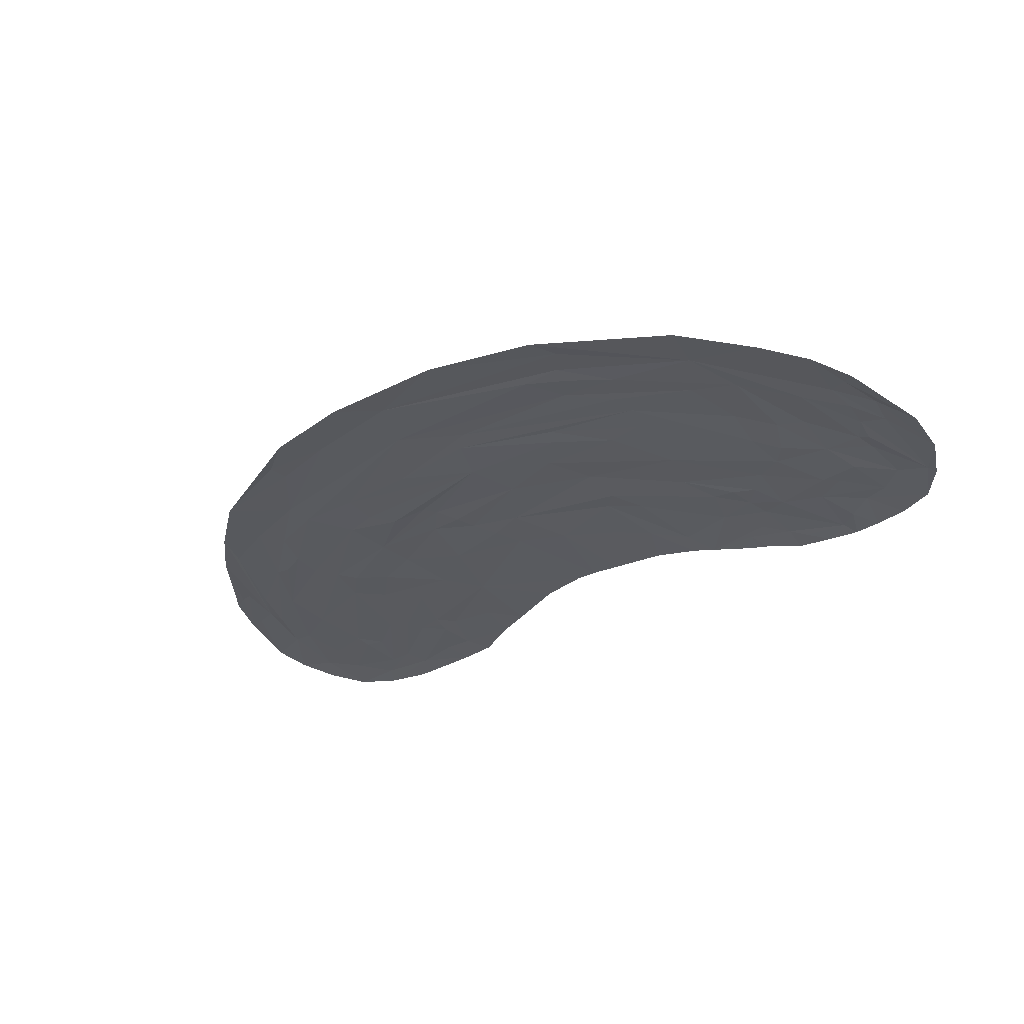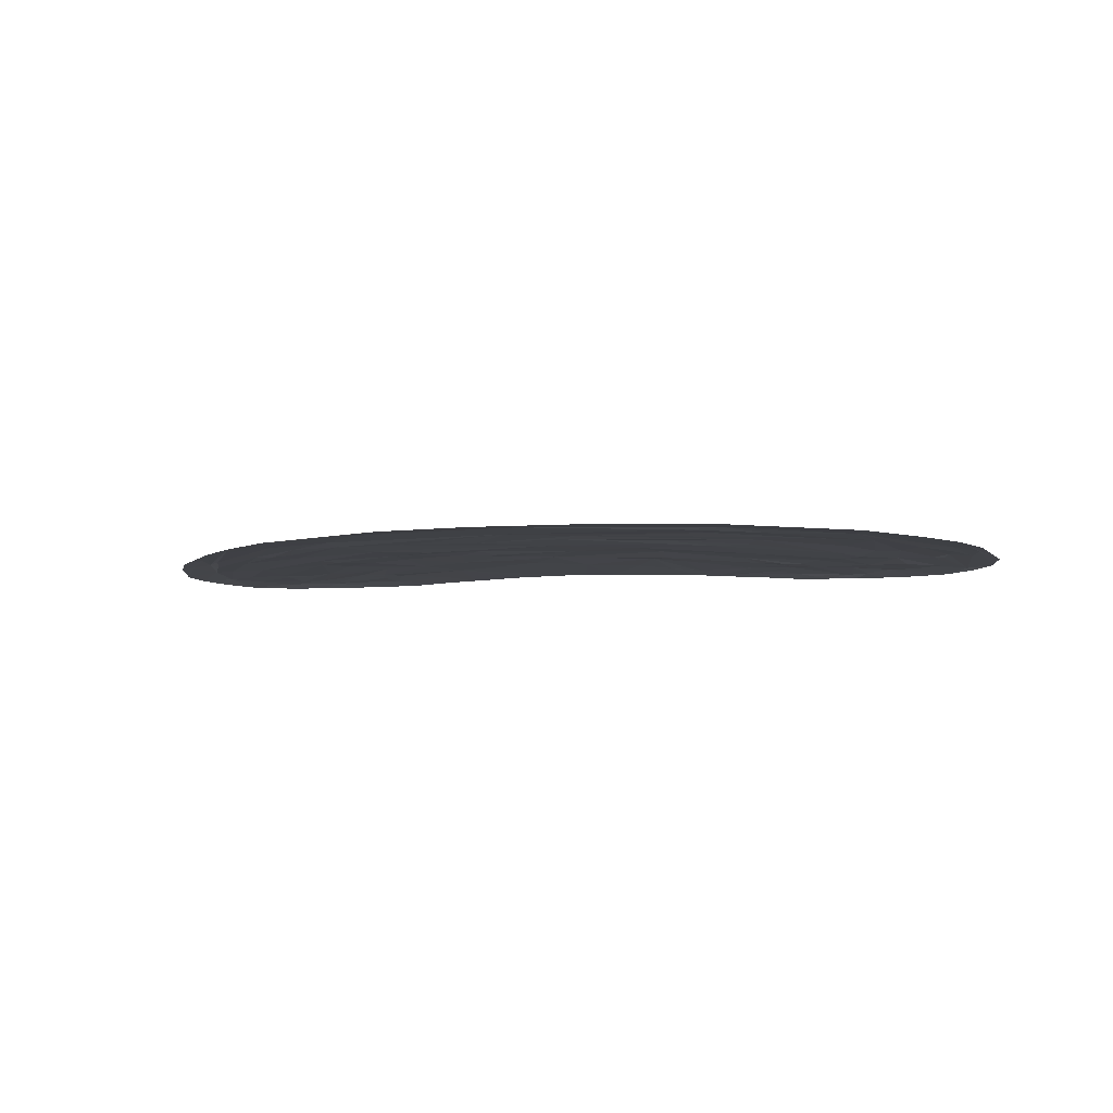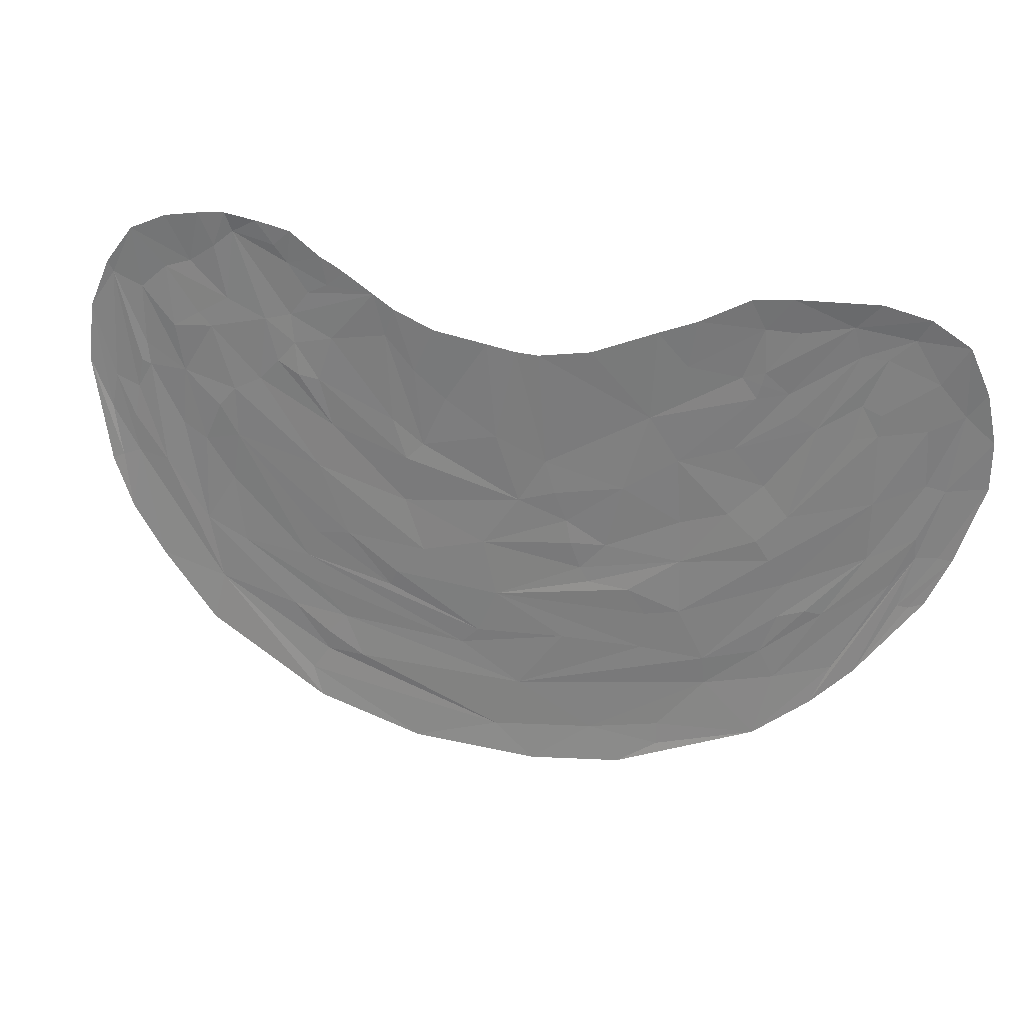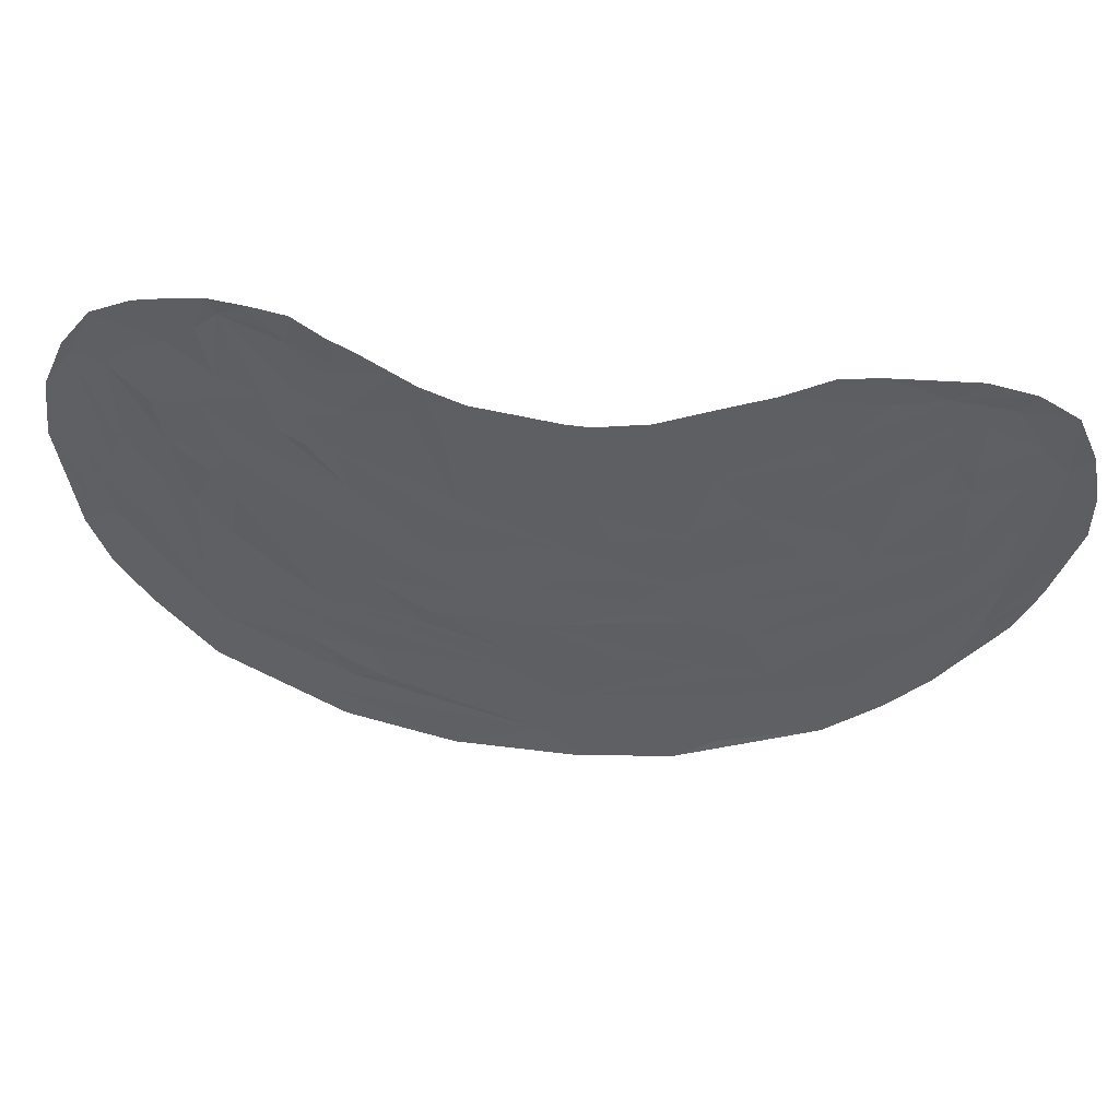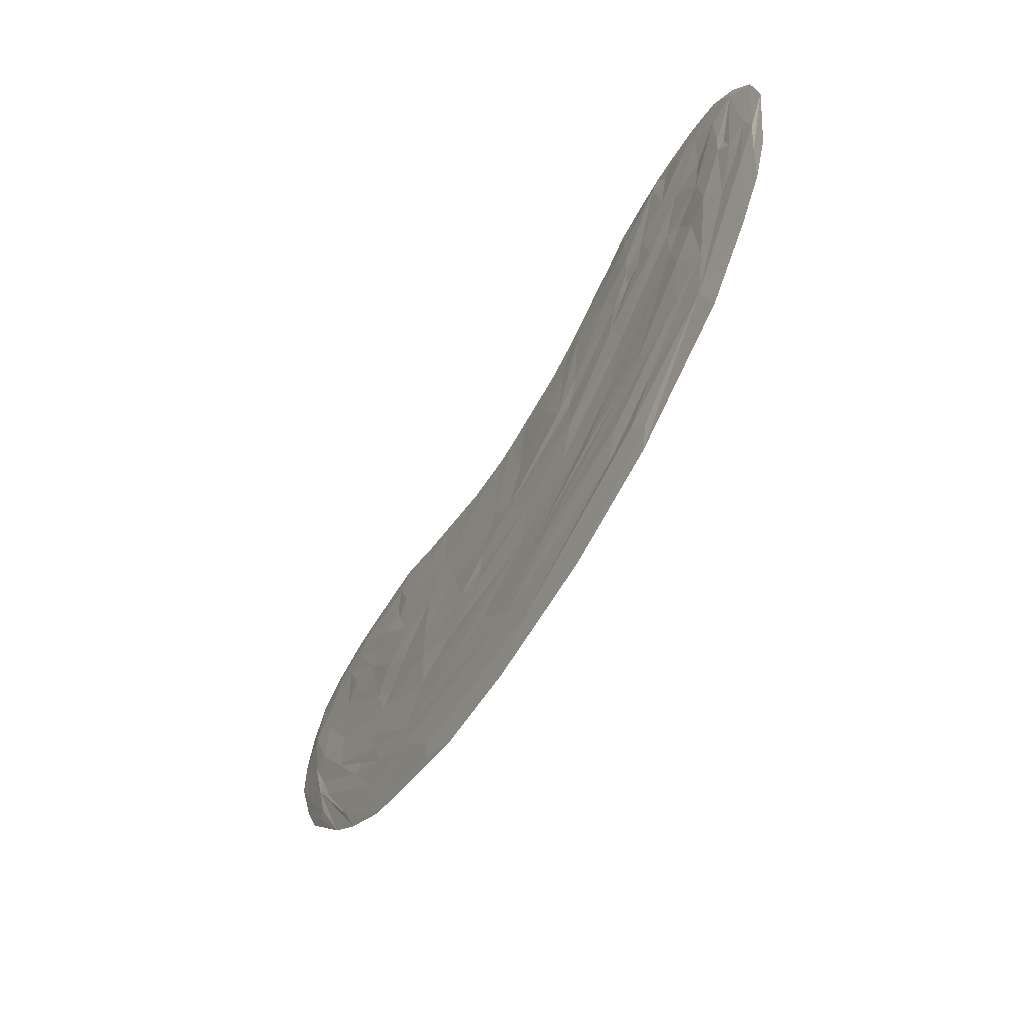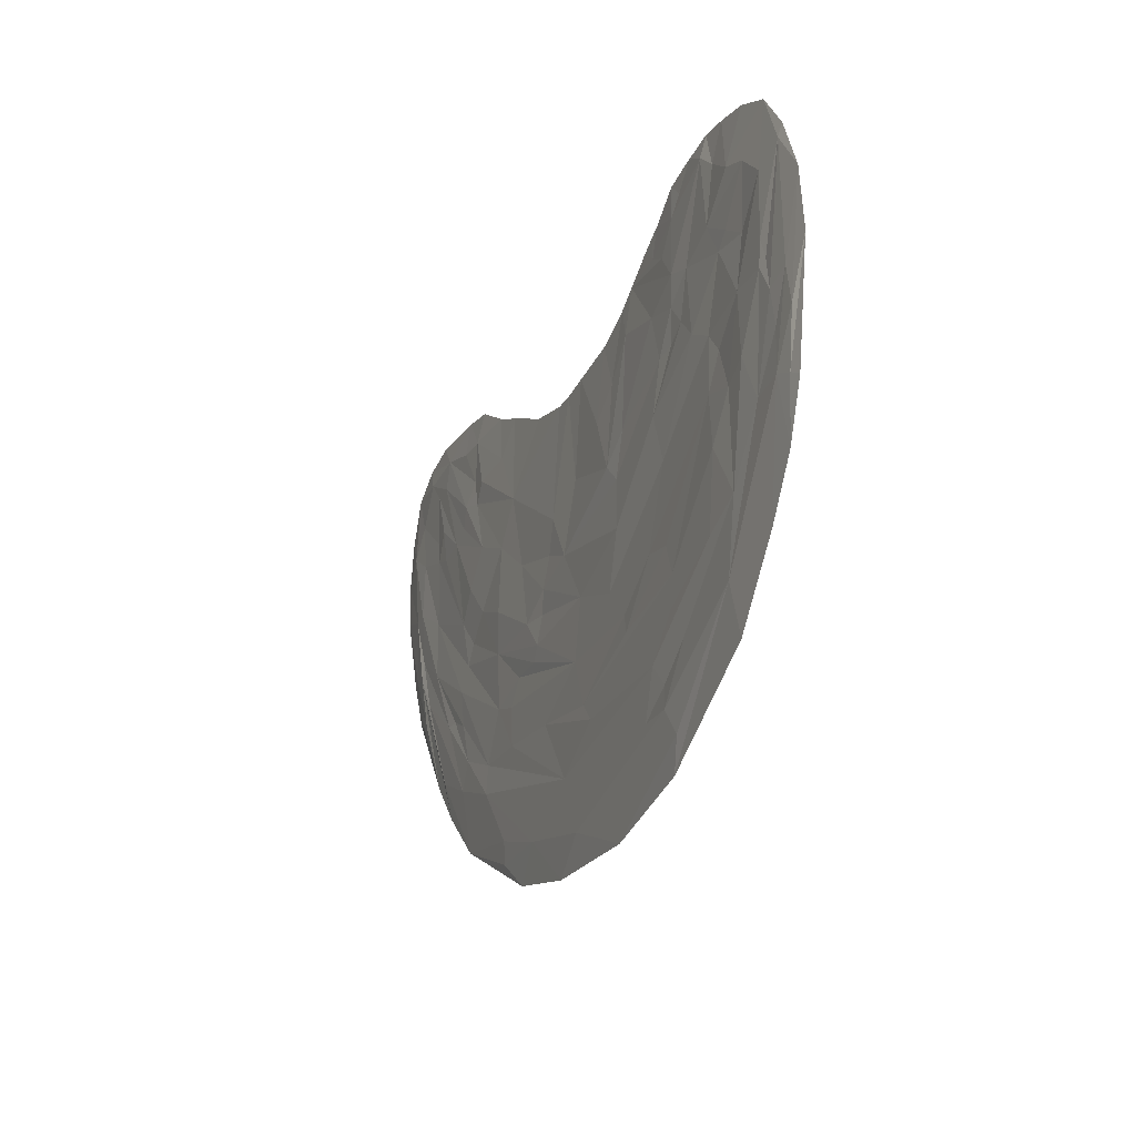
<metadata>
{"format":"obj","ext":"obj","renderer":"f3d","projection":"perspective","resolution":1024,"background":"white","views":[{"elev":-31.2,"azim":-142.4,"up":"+Y"},{"elev":-6.4,"azim":-167.3,"up":"+Y"},{"elev":25.7,"azim":18.8,"up":"+Z"},{"elev":46.8,"azim":7.3,"up":"+Z"},{"elev":-63.6,"azim":-120.8,"up":"+Z"},{"elev":-20.9,"azim":-112.2,"up":"+Z"}]}
</metadata>
<code>
v -506.5 0 -414.5
v -182.1 0 233.1
v -121.6 0 -585.7
v -79.49 0 184
v -61.46 5.137 64.2
v 23.54 4.246 -536.1
v -486.4 5.487 -330.8
v -510.1 6.965 -219.7
v -265.1 6.437 -9.885
v -441.6 5.823 -52.57
v 25.05 4.771 -280.3
v -105.3 5.452 -217.8
v 2.17 5.695 -186.8
v -137.4 7.788 -130.5
v -255.3 8.17 -373.8
v -242.8 5.497 -208.6
v -38.32 7.191 -385.7
v 142.8 4.774 -342.4
v 11.83 0 171.1
v 90.6 0 -590.1
v -168.1 7.495 -296.7
v -456 8.839 -135.8
v -7.869 5.88 -356.2
v -322.1 7.678 -264.4
v -472.6 4.109 -1.079
v -442.8 4.629 33.3
v -351.1 6.012 -363.3
v -439.2 7.604 -252.6
v -132.6 5.181 -52.05
v -327.8 5.614 129.8
v -292.8 4.809 -87.62
v -503.4 6.899 -68.29
v -156.1 5.101 -268.1
v -322.9 3.659 74.54
v -359.1 4.881 94.05
v -103.1 7.373 -22.98
v -260.7 4.985 145.5
v 26.07 3.482 10.44
v -289.4 7.214 -444.2
v -147.6 0 211.6
v -302.2 0 -537.8
v -223.8 4.876 -445.3
v 65.12 5.443 -446.4
v 64.49 6.289 -99.21
v -394.4 6.173 57.86
v -232.3 0 265.1
v -653.3 0 -215.9
v -272.5 0 286.2
v -550 0 329
v -679.7 4.61 -30.84
v -479.3 4.493 141.9
v -701.3 0 155.1
v -440.8 0 344.6
v -663.8 0 237.9
v -489.4 0 339.5
v -545.9 8.774 -44.08
v -605.3 5.947 197.8
v -512.2 6.826 253.1
v -626.5 6.602 13.69
v -366.9 0 333.3
v -600.3 7.196 56.98
v -655.6 2.733 219.2
v -465.1 3.488 284.5
v -385.8 0 336.5
v -325.3 0 324.5
v -356.2 2.337 297.6
v -713.9 0 55.06
v -685.7 0 -129
v -535.2 6.744 54.81
v -605 7.038 96.85
v -447.3 5.637 194.6
v -557.9 5.732 238.4
v -581.7 5.456 -119.1
v -548.2 3.715 135.2
v -614.6 0 300.7
v -429.9 4.686 312.8
v -299.7 5.209 221.2
v -334.1 4.842 268.7
v -257.4 0 279
v -599.3 0 -299.6
v -665.9 2.979 -119.1
v -667.2 4.817 29.32
v -379 4.988 166.3
v -333.5 6.925 179.1
v -634.3 5.639 -107.8
v -264.3 2.856 238.6
v -164.6 3.147 163.6
v -156 5.621 15.25
v -286.3 4.932 69.62
v -301 6.664 -216.2
v -314.9 7.428 -312.3
v -287.5 5.356 -409.2
v -319.3 3.798 -485.8
v -636.2 5.072 -43.13
v -615.9 5.238 64.1
v -577.8 6.223 142.4
v -502.2 5.028 163
v 187 0 179.3
v 478.3 0 -461.9
v 358.3 0 251.3
v 637 0 -315.3
v 806 0 188.1
v 697.3 5.137 -187.3
v 462.6 4.246 249.6
v 284.5 5.487 78.42
v 639.4 0 310.7
v 332.2 6.965 9.388
v 820 0 36.45
v 714 0 294.7
v 821.3 0 111.4
v 643.1 6.437 -114.2
v 513.4 5.823 -61.59
v 733.7 4.771 193.4
v 721.4 5.452 115
v 775.6 5.695 146.8
v 724.9 7.788 23.62
v 504.6 8.17 146.7
v 646.1 5.497 96.54
v 776.6 0 -94.06
v 610.7 7.191 221.4
v 692.2 4.774 259
v 739.3 0 -175.3
v 440.1 0 295.6
v 618.2 7.495 142.5
v 472.3 8.839 -14.19
v 653.1 5.88 222.2
v 550.7 7.678 94.47
v 465.9 4.109 -111.2
v 488.1 4.629 -143
v 454 6.012 133.2
v 421.2 7.604 43.39
v 717.3 5.181 -67.59
v 481.1 5.614 -308.9
v 646.3 4.809 -18.28
v 774.2 0 258.5
v 417.1 6.899 -71.42
v 648.4 5.101 131.1
v 551.8 3.659 -222.9
v 507.2 4.881 -241.1
v 718.9 7.373 -101
v 505.6 4.985 -352.9
v 753.8 3.482 -93.98
v 429.6 7.214 165.3
v 569.3 0 -386.3
v 294.8 0 225.4
v 466.1 4.876 178.5
v 599.3 5.443 268.6
v 505.7 0 304
v 517.2 5.228 249.5
v 755.7 6.289 19.57
v 515.9 6.173 -180.9
v 246.1 0 -565.4
v 60.97 0 163.9
v 343.4 4.493 -260
v 338.7 8.774 -99.04
v 147.4 6.602 -124.9
v 215 7.196 -160.2
v 341.8 6.744 -168.9
v 171.9 7.038 -207.7
v 280 5.637 -338.2
v 243 5.456 -51.78
v 255.9 3.715 -233.7
v 311.8 5.209 -481.4
v 194.2 4.842 -509.9
v 99.66 0 162.7
v 386.6 4.988 -340.7
v 390.6 6.925 -386.9
v 110.8 5.639 -23.5
v 313.6 2.856 -518.4
v 600 3.147 -316.3
v 681.6 5.621 -155.2
v 578.3 4.932 -224.7
v 606 6.664 84.76
v 515 7.428 110.2
v 461.1 5.356 157.4
v 343.6 3.798 173.3
v 127.3 5.072 -77.1
v 155.3 5.238 -163.8
v 186.2 6.223 -230.9
v 285.8 5.028 -274.4
v 714.6 2.944 -187.3
v -115 3.494 107.7
f 5 182 4
f 8 22 28
f 1 7 41
f 87 36 88
f 17 23 18
f 29 44 14
f 24 21 23
f 12 14 13
f 7 27 39
f 39 92 42
f 24 90 21
f 13 11 12
f 12 11 33
f 31 10 26
f 12 31 14
f 12 16 31
f 3 6 20
f 5 19 38
f 31 16 10
f 21 33 23
f 23 33 11
f 33 21 16
f 16 21 90
f 23 17 24
f 24 17 91
f 32 10 22
f 24 28 22
f 32 25 10
f 26 10 25
f 12 33 16
f 43 42 15
f 15 42 92
f 39 42 6
f 6 42 43
f 17 15 91
f 17 43 15
f 18 43 17
f 88 29 89
f 89 29 9
f 9 29 14
f 45 35 9
f 14 44 13
f 24 22 10
f 35 34 9
f 45 9 31
f 31 9 14
f 32 22 8
f 44 29 36
f 18 23 11
f 26 45 31
f 8 27 7
f 27 28 15
f 8 28 27
f 38 36 5
f 88 36 29
f 39 6 93
f 41 93 3
f 3 93 6
f 40 182 87
f 4 182 40
f 38 44 36
f 35 30 34
f 78 86 77
f 8 73 56
f 73 61 56
f 1 80 7
f 80 85 7
f 2 84 77
f 95 62 70
f 83 71 76
f 71 63 76
f 45 51 83
f 51 71 83
f 56 61 69
f 58 71 72
f 30 83 84
f 2 37 84
f 7 85 73
f 85 82 94
f 61 70 69
f 51 26 69
f 72 97 74
f 51 69 74
f 47 68 81
f 53 64 76
f 64 60 66
f 66 78 76
f 64 66 76
f 66 60 65
f 65 48 78
f 66 65 78
f 67 50 81
f 68 67 81
f 96 57 74
f 56 69 32
f 72 71 97
f 32 69 25
f 26 25 69
f 74 57 72
f 70 57 96
f 82 52 62
f 62 59 82
f 59 94 82
f 85 50 82
f 50 52 82
f 59 62 95
f 62 52 54
f 37 30 84
f 32 8 56
f 76 84 83
f 63 53 76
f 63 55 53
f 62 57 70
f 75 57 62
f 62 54 75
f 72 57 75
f 75 49 58
f 72 75 58
f 51 45 26
f 58 55 63
f 49 55 58
f 71 58 63
f 8 7 73
f 76 78 84
f 78 77 84
f 81 50 85
f 80 47 85
f 47 81 85
f 73 59 61
f 79 46 86
f 46 2 86
f 2 77 86
f 78 48 86
f 48 79 86
f 50 67 52
f 35 83 30
f 45 83 35
f 40 87 2
f 2 87 37
f 30 37 89
f 89 34 30
f 34 89 9
f 16 90 10
f 24 10 90
f 24 91 28
f 15 28 91
f 15 92 27
f 39 27 92
f 7 39 93
f 41 7 93
f 85 94 73
f 59 73 94
f 61 59 95
f 61 95 70
f 70 96 69
f 69 96 74
f 97 51 74
f 71 51 97
f 37 88 89
f 4 19 5
f 103 101 140
f 107 131 125
f 98 145 105
f 170 171 140
f 115 113 135
f 120 121 126
f 132 116 150
f 127 126 124
f 114 115 116
f 105 143 130
f 143 146 175
f 127 124 173
f 115 114 113
f 114 137 113
f 134 129 112
f 114 116 134
f 114 134 118
f 100 123 104
f 103 181 101
f 108 119 142
f 119 103 142
f 181 122 101
f 123 148 104
f 134 112 118
f 124 126 137
f 126 113 137
f 137 118 124
f 118 173 124
f 126 127 120
f 127 174 120
f 136 125 112
f 127 125 131
f 136 112 128
f 129 128 112
f 114 118 137
f 147 149 148
f 147 117 146
f 117 175 146
f 143 104 146
f 104 149 146
f 120 174 117
f 120 117 147
f 121 120 147
f 147 106 109
f 121 147 109
f 171 172 132
f 172 111 132
f 111 116 132
f 151 111 139
f 116 115 150
f 127 112 125
f 139 111 138
f 151 134 111
f 134 116 111
f 136 107 125
f 108 142 150
f 150 140 132
f 150 110 108
f 121 113 126
f 135 113 121
f 121 109 135
f 129 134 151
f 115 110 150
f 102 110 115
f 102 115 135
f 107 105 130
f 130 117 131
f 107 130 131
f 142 103 140
f 171 132 140
f 143 176 104
f 145 100 176
f 100 104 176
f 144 170 140
f 101 144 140
f 148 106 147
f 104 148 149
f 142 140 150
f 139 138 133
f 164 163 169
f 107 155 161
f 161 155 157
f 98 105 165
f 165 105 168
f 99 163 167
f 178 159 13
f 166 43 160
f 160 43 18
f 151 166 154
f 154 166 160
f 155 158 157
f 18 11 160
f 133 167 166
f 99 167 141
f 105 161 168
f 168 177 44
f 157 158 159
f 154 158 129
f 11 162 180
f 154 162 158
f 153 38 19
f 6 43 164
f 20 164 152
f 6 164 20
f 179 162 11
f 155 136 158
f 11 180 160
f 136 128 158
f 129 158 128
f 159 179 11
f 13 44 156
f 156 44 177
f 168 44 38
f 156 178 13
f 141 167 133
f 136 155 107
f 43 166 167
f 13 159 11
f 154 129 151
f 107 161 105
f 43 167 164
f 164 167 163
f 165 168 153
f 153 168 38
f 161 157 156
f 152 169 99
f 99 169 163
f 164 169 152
f 139 133 166
f 151 139 166
f 144 99 170
f 170 141 171
f 133 172 141
f 172 133 138
f 138 111 172
f 118 112 173
f 127 173 112
f 127 131 174
f 117 174 131
f 117 130 175
f 143 175 130
f 105 176 143
f 145 176 105
f 168 161 177
f 156 177 161
f 157 178 156
f 157 159 178
f 159 158 179
f 158 162 179
f 180 162 154
f 160 180 154
f 141 172 171
f 146 149 147
f 103 119 181
f 119 122 181
f 37 87 88
f 5 36 182
f 87 182 36
f 99 141 170

</code>
